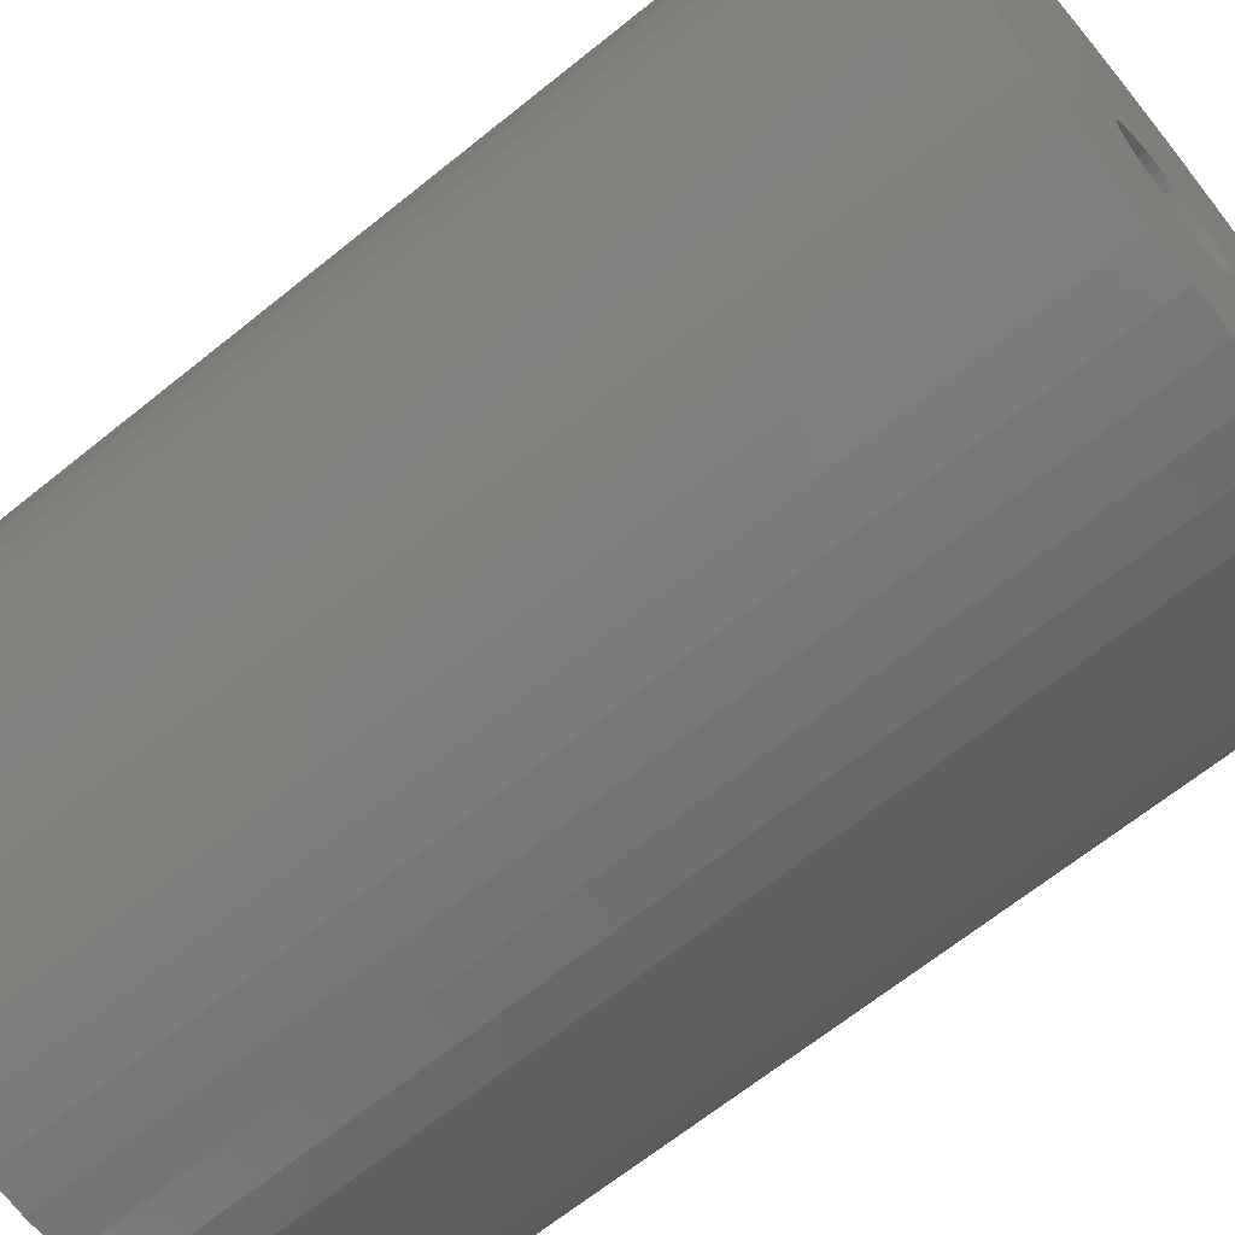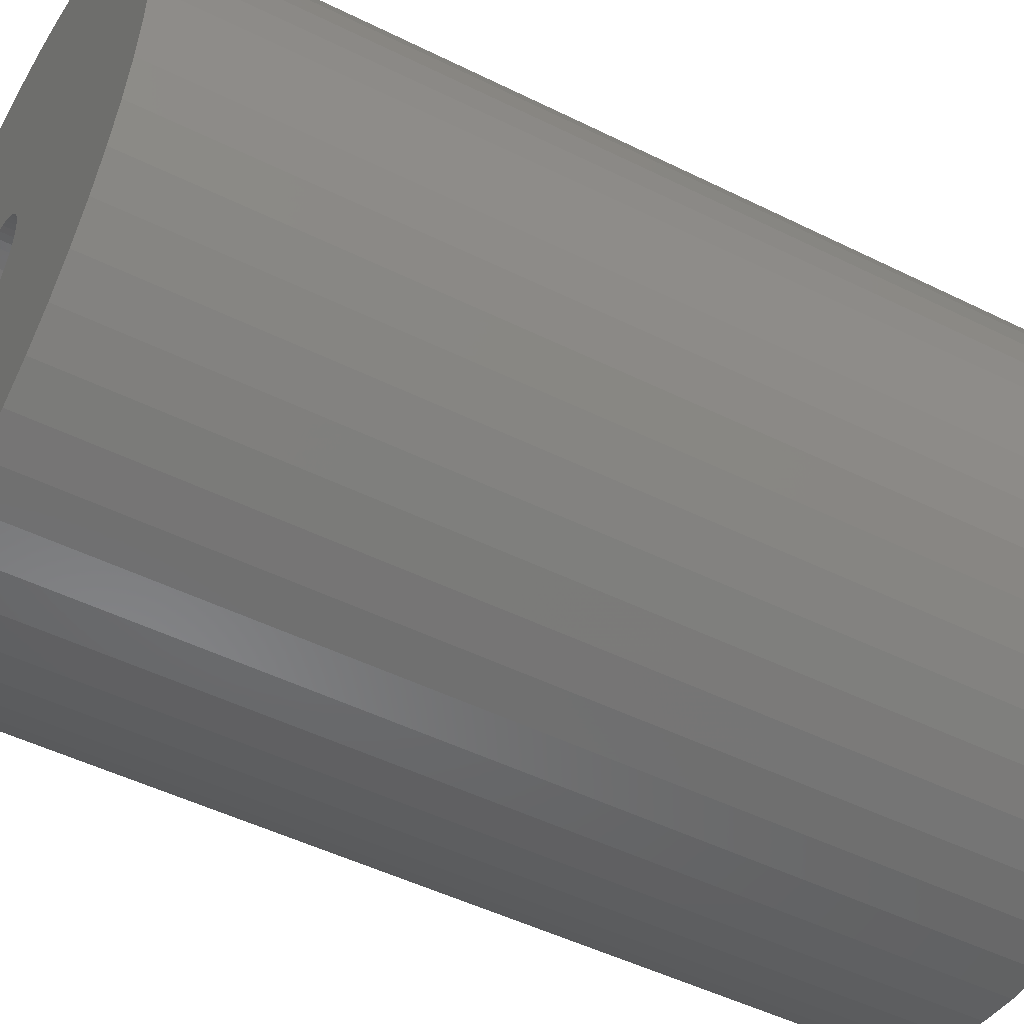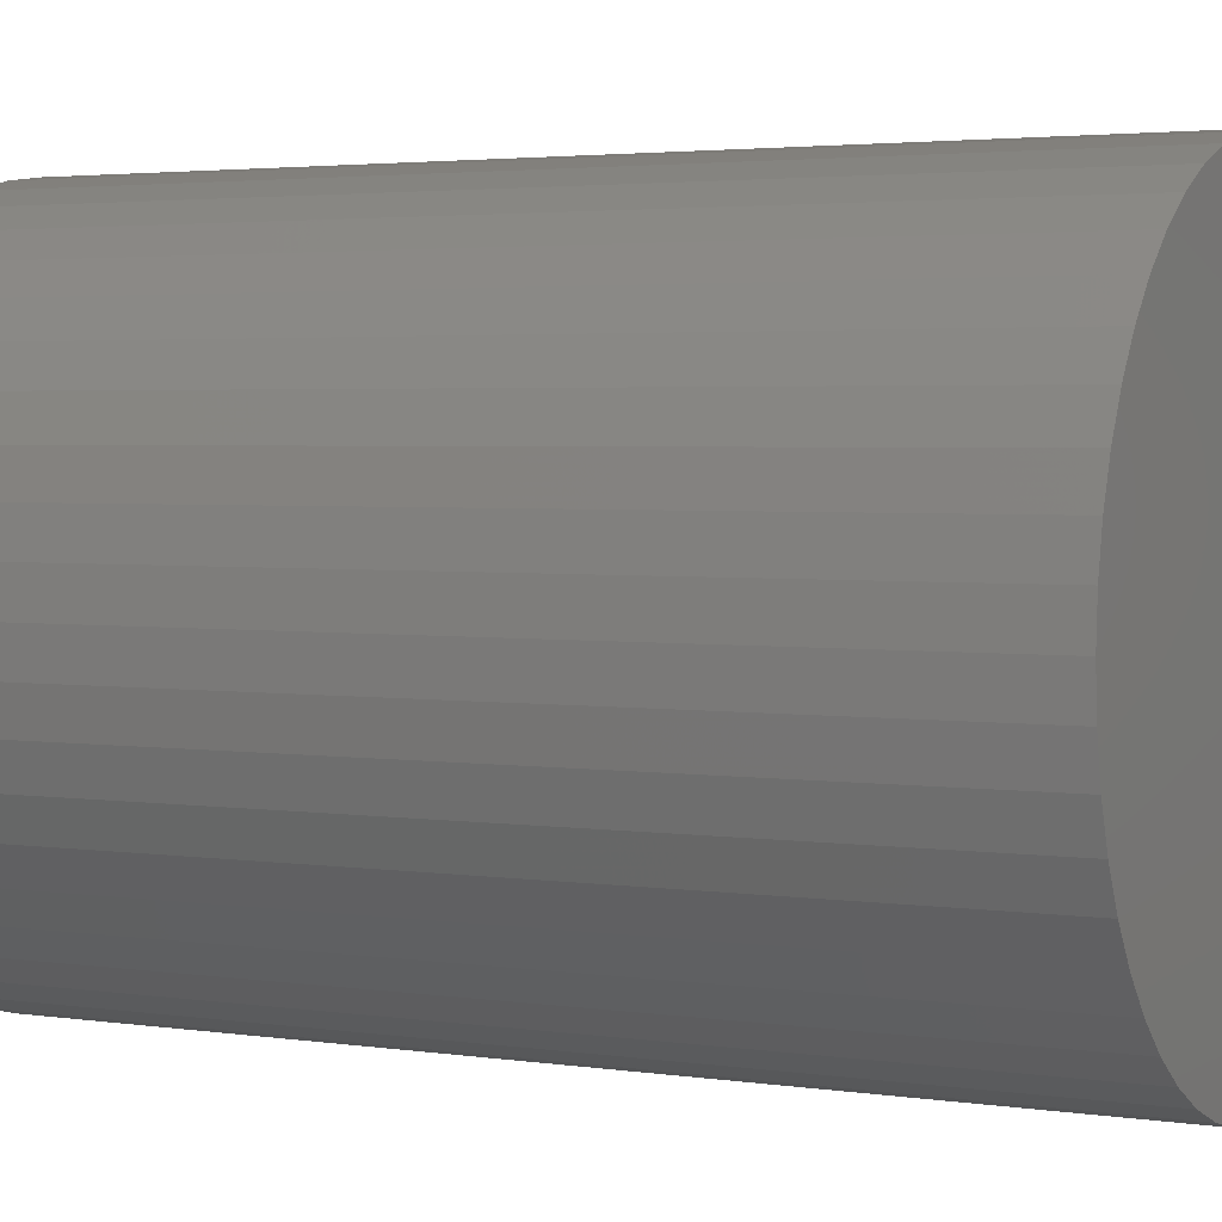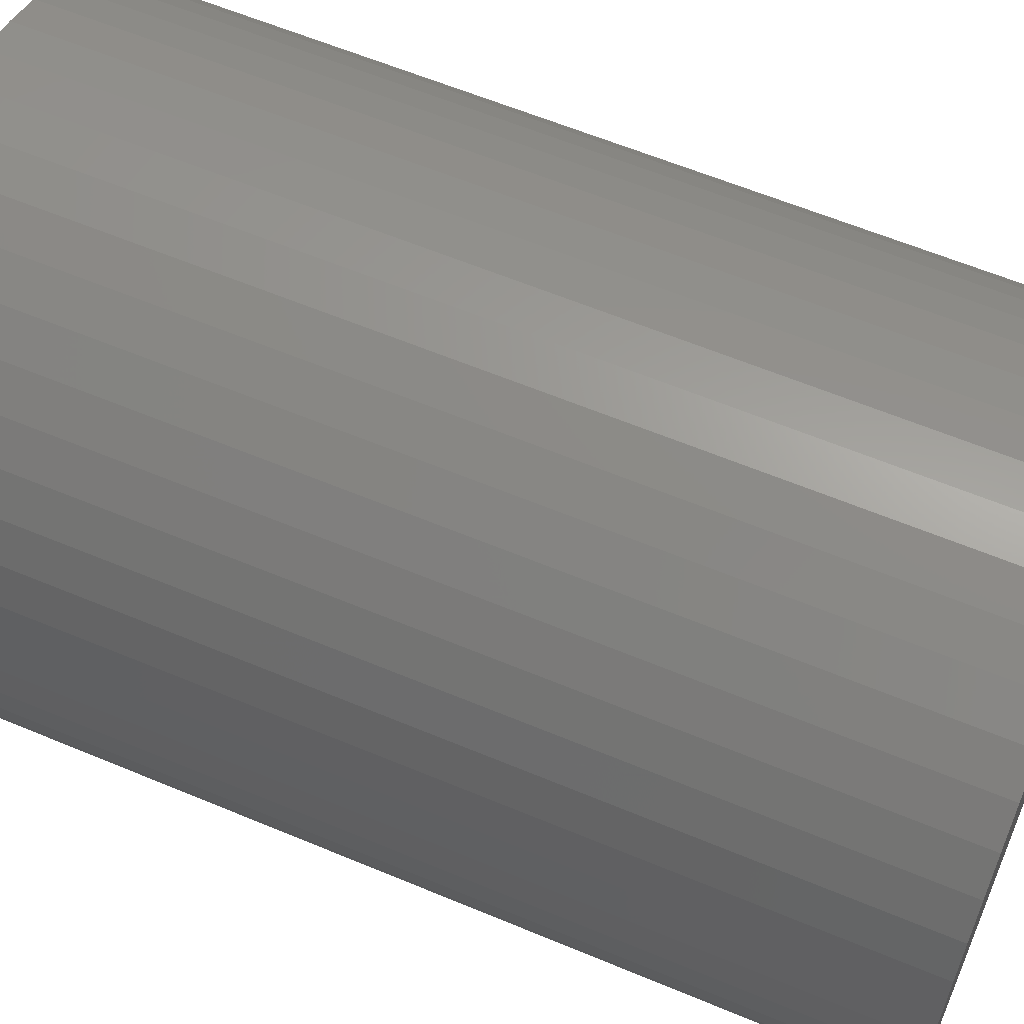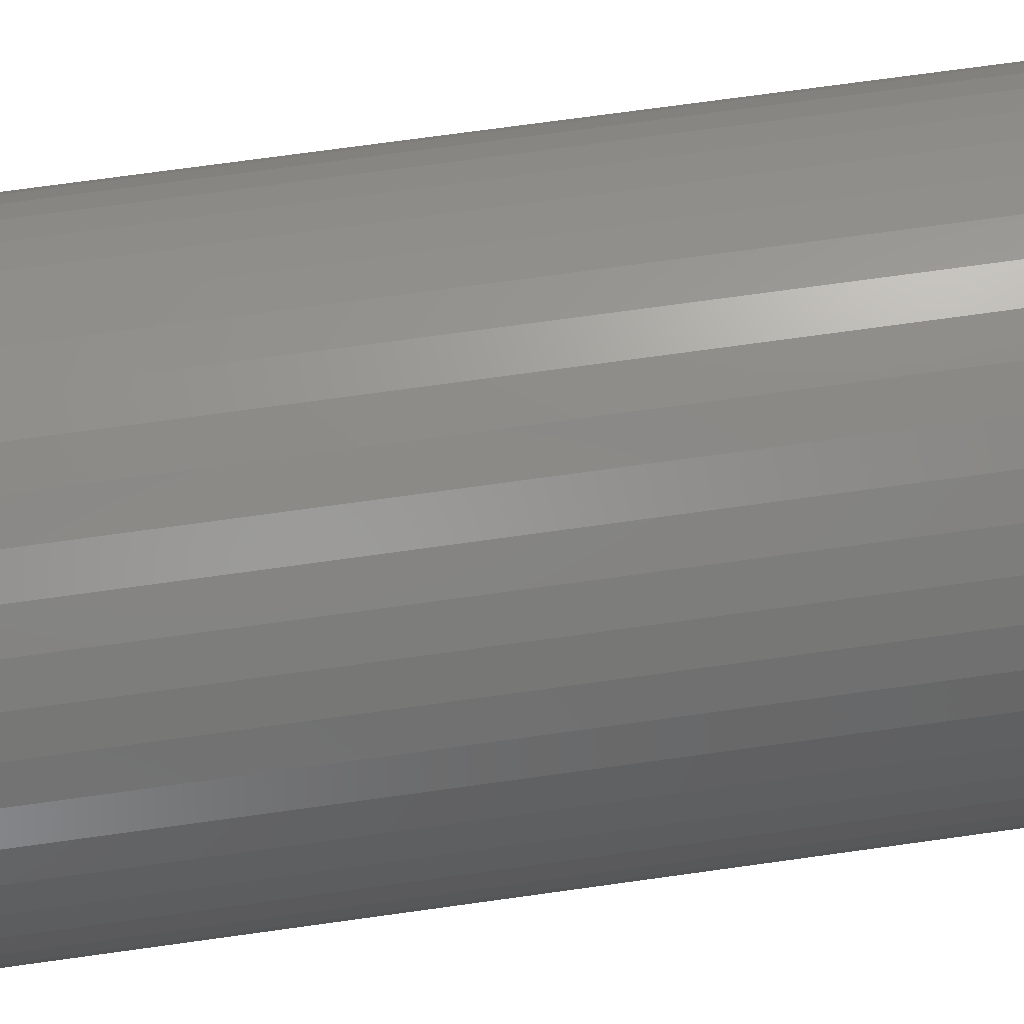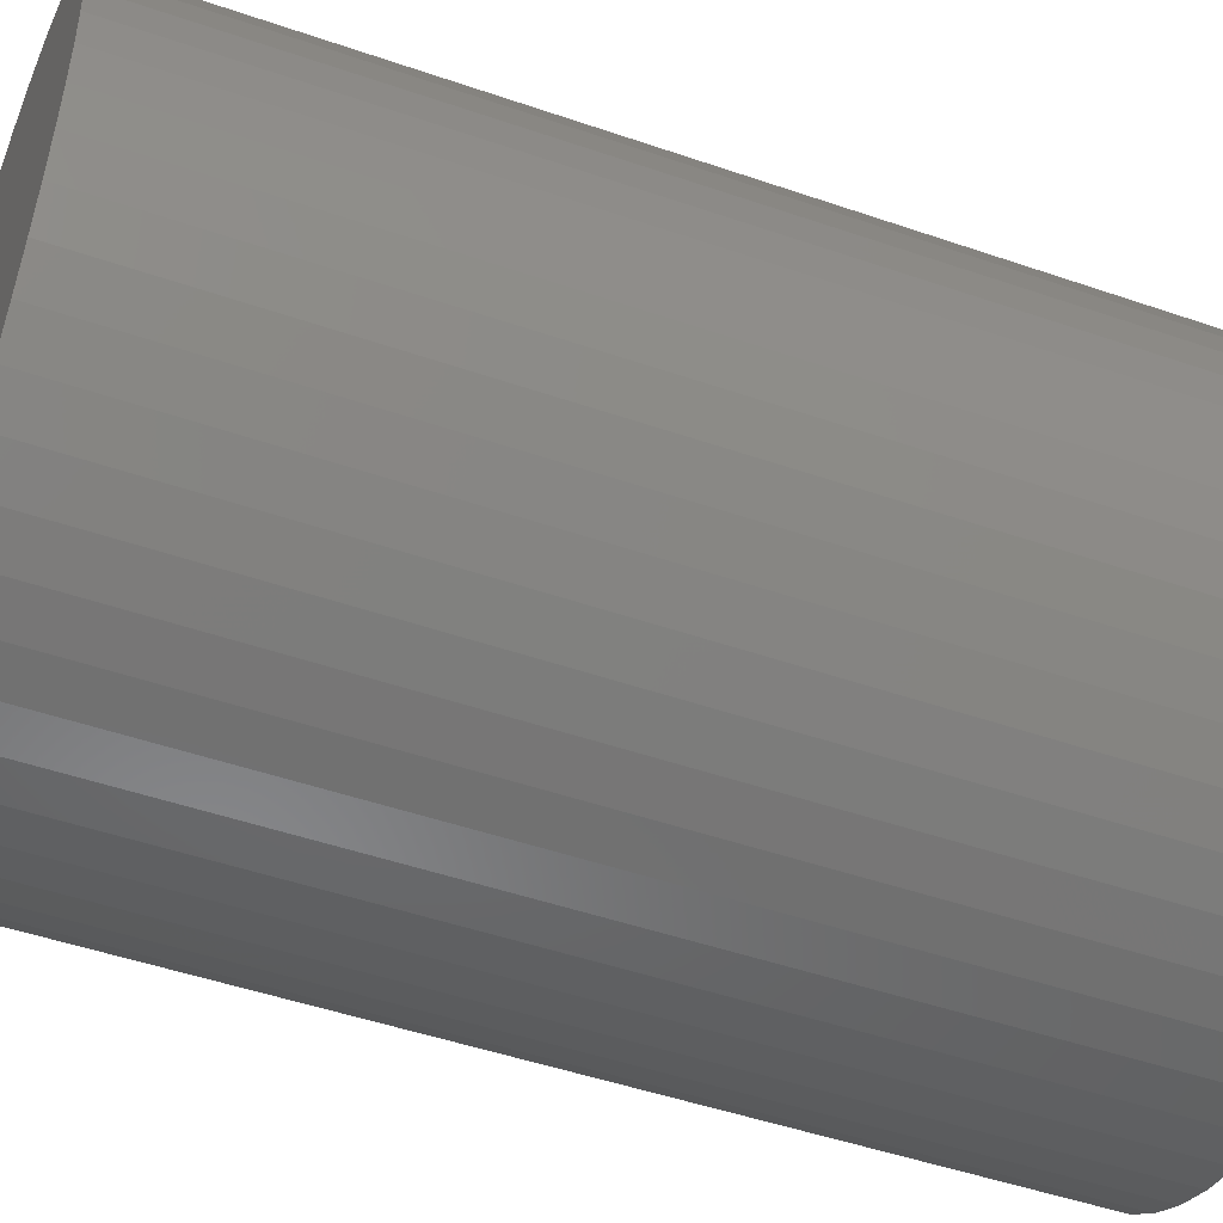
<metadata>
{"format":"stl","ext":"stl","renderer":"f3d","projection":"perspective","resolution":1024,"background":"white","views":[{"elev":-66.5,"azim":129.0,"up":"+Y"},{"elev":-48.6,"azim":-119.0,"up":"+Y"},{"elev":2.9,"azim":-62.1,"up":"+Y"},{"elev":60.6,"azim":-66.8,"up":"+Y"},{"elev":75.1,"azim":-97.8,"up":"+Y"},{"elev":-48.4,"azim":-111.1,"up":"+Y"}]}
</metadata>
<code>
# stl→obj: 200 verts, 400 faces
v 25 0 37.5
v 24.8 3.133 -37.5
v 24.8 3.133 37.5
v 25 0 -37.5
v -25 0 -37.5
v -24.8 3.133 37.5
v -24.8 3.133 -37.5
v -25 0 37.5
v 1.57 24.95 -37.5
v -1.57 24.95 37.5
v 1.57 24.95 37.5
v -1.57 24.95 -37.5
v -1.57 -24.95 -37.5
v 1.57 -24.95 37.5
v -1.57 -24.95 37.5
v 1.57 -24.95 -37.5
v 18.22 17.11 -37.5
v 15.94 19.26 37.5
v 18.22 17.11 37.5
v 15.94 19.26 -37.5
v -15.94 19.26 -37.5
v -18.22 17.11 37.5
v -15.94 19.26 37.5
v -18.22 17.11 -37.5
v -7.725 23.78 -37.5
v -10.64 22.62 37.5
v -7.725 23.78 37.5
v -10.64 22.62 -37.5
v 23.24 9.203 37.5
v 21.91 12.04 -37.5
v 21.91 12.04 37.5
v 23.24 9.203 -37.5
v 24.21 6.217 -37.5
v 24.21 6.217 37.5
v 20.23 14.69 -37.5
v 20.23 14.69 37.5
v 10.64 22.62 -37.5
v 7.725 23.78 37.5
v 10.64 22.62 37.5
v 7.725 23.78 -37.5
v 4.685 24.56 37.5
v 4.685 24.56 -37.5
v 13.4 21.11 -37.5
v 13.4 21.11 37.5
v -23.24 9.203 -37.5
v -21.91 12.04 37.5
v -21.91 12.04 -37.5
v -23.24 9.203 37.5
v -20.23 14.69 -37.5
v -20.23 14.69 37.5
v -24.21 6.217 -37.5
v -24.21 6.217 37.5
v -4.685 24.56 37.5
v -4.685 24.56 -37.5
v 4.685 -24.56 37.5
v 4.685 -24.56 -37.5
v 5.25 0 37.5
v 5.209 0.658 37.5
v 24.8 -3.133 37.5
v 5.085 1.306 37.5
v 5.209 -0.658 37.5
v 4.881 1.933 37.5
v 24.21 -6.217 37.5
v 4.601 2.529 37.5
v 5.085 -1.306 37.5
v 4.247 3.086 37.5
v 23.24 -9.203 37.5
v 3.827 3.594 37.5
v 4.881 -1.933 37.5
v 3.346 4.045 37.5
v 21.91 -12.04 37.5
v 2.813 4.433 37.5
v 4.601 -2.529 37.5
v 2.235 4.75 37.5
v 20.23 -14.69 37.5
v 4.247 -3.086 37.5
v 1.622 4.993 37.5
v 0.9838 5.157 37.5
v 0.3296 5.24 37.5
v -0.3296 5.24 37.5
v -0.9838 5.157 37.5
v -1.622 4.993 37.5
v -2.235 4.75 37.5
v -2.813 4.433 37.5
v -13.4 21.11 37.5
v -3.346 4.045 37.5
v -3.827 3.594 37.5
v -4.247 3.086 37.5
v 18.22 -17.11 37.5
v 3.827 -3.594 37.5
v 15.94 -19.26 37.5
v 3.346 -4.045 37.5
v 13.4 -21.11 37.5
v 2.813 -4.433 37.5
v 10.64 -22.62 37.5
v 2.235 -4.75 37.5
v 7.725 -23.78 37.5
v 1.622 -4.993 37.5
v 0.9838 -5.157 37.5
v 0.3296 -5.24 37.5
v -0.3296 -5.24 37.5
v -0.9838 -5.157 37.5
v -4.685 -24.56 37.5
v -1.622 -4.993 37.5
v -7.725 -23.78 37.5
v -2.235 -4.75 37.5
v -10.64 -22.62 37.5
v -2.813 -4.433 37.5
v -13.4 -21.11 37.5
v -3.346 -4.045 37.5
v -15.94 -19.26 37.5
v -3.827 -3.594 37.5
v -18.22 -17.11 37.5
v -4.247 -3.086 37.5
v -20.23 -14.69 37.5
v -4.601 -2.529 37.5
v -21.91 -12.04 37.5
v -4.881 -1.933 37.5
v -23.24 -9.203 37.5
v -5.085 -1.306 37.5
v -24.21 -6.217 37.5
v -5.209 -0.658 37.5
v -24.8 -3.133 37.5
v -5.25 0 37.5
v -4.601 2.529 37.5
v -4.881 1.933 37.5
v -5.085 1.306 37.5
v -5.209 0.658 37.5
v -13.4 21.11 -37.5
v 24.8 -3.133 -37.5
v 24.21 -6.217 -37.5
v -21.91 -12.04 -37.5
v -23.24 -9.203 -37.5
v 5.25 0 -37.5
v 5.209 -0.658 -37.5
v 5.085 -1.306 -37.5
v 23.24 -9.203 -37.5
v 5.209 0.658 -37.5
v 4.881 -1.933 -37.5
v 21.91 -12.04 -37.5
v 4.601 -2.529 -37.5
v 20.23 -14.69 -37.5
v 5.085 1.306 -37.5
v 4.247 -3.086 -37.5
v 18.22 -17.11 -37.5
v 3.827 -3.594 -37.5
v 15.94 -19.26 -37.5
v 4.881 1.933 -37.5
v 3.346 -4.045 -37.5
v 13.4 -21.11 -37.5
v 2.813 -4.433 -37.5
v 10.64 -22.62 -37.5
v 4.601 2.529 -37.5
v 2.235 -4.75 -37.5
v 7.725 -23.78 -37.5
v 4.247 3.086 -37.5
v 1.622 -4.993 -37.5
v 0.9838 -5.157 -37.5
v 0.3296 -5.24 -37.5
v -0.3296 -5.24 -37.5
v -0.9838 -5.157 -37.5
v -4.685 -24.56 -37.5
v -1.622 -4.993 -37.5
v -7.725 -23.78 -37.5
v -2.235 -4.75 -37.5
v -10.64 -22.62 -37.5
v -2.813 -4.433 -37.5
v -13.4 -21.11 -37.5
v -3.346 -4.045 -37.5
v -15.94 -19.26 -37.5
v -3.827 -3.594 -37.5
v -18.22 -17.11 -37.5
v -4.247 -3.086 -37.5
v -20.23 -14.69 -37.5
v 3.827 3.594 -37.5
v 3.346 4.045 -37.5
v 2.813 4.433 -37.5
v 2.235 4.75 -37.5
v 1.622 4.993 -37.5
v 0.9838 5.157 -37.5
v 0.3296 5.24 -37.5
v -0.3296 5.24 -37.5
v -0.9838 5.157 -37.5
v -1.622 4.993 -37.5
v -2.235 4.75 -37.5
v -2.813 4.433 -37.5
v -3.346 4.045 -37.5
v -3.827 3.594 -37.5
v -4.247 3.086 -37.5
v -4.601 2.529 -37.5
v -4.881 1.933 -37.5
v -5.085 1.306 -37.5
v -5.209 0.658 -37.5
v -5.25 0 -37.5
v -4.601 -2.529 -37.5
v -4.881 -1.933 -37.5
v -5.085 -1.306 -37.5
v -24.21 -6.217 -37.5
v -5.209 -0.658 -37.5
v -24.8 -3.133 -37.5
f 1 2 3
f 2 1 4
f 5 6 7
f 6 5 8
f 9 10 11
f 10 9 12
f 13 14 15
f 14 13 16
f 17 18 19
f 18 17 20
f 21 22 23
f 22 21 24
f 25 26 27
f 26 25 28
f 29 30 31
f 30 29 32
f 3 33 34
f 33 3 2
f 31 35 36
f 35 31 30
f 37 38 39
f 38 37 40
f 40 41 38
f 41 40 42
f 43 39 44
f 39 43 37
f 45 46 47
f 46 45 48
f 49 22 24
f 22 49 50
f 51 48 45
f 48 51 52
f 12 53 10
f 53 12 54
f 16 55 14
f 55 16 56
f 34 32 29
f 32 34 33
f 36 17 19
f 17 36 35
f 42 11 41
f 11 42 9
f 20 44 18
f 44 20 43
f 47 50 49
f 50 47 46
f 7 52 51
f 52 7 6
f 57 1 3
f 58 3 34
f 1 57 59
f 60 34 29
f 61 59 57
f 62 29 31
f 59 61 63
f 64 31 36
f 65 63 61
f 66 36 19
f 63 65 67
f 68 19 18
f 69 67 65
f 70 18 44
f 67 69 71
f 72 44 39
f 73 71 69
f 74 39 38
f 71 73 75
f 76 75 73
f 3 58 57
f 34 60 58
f 29 62 60
f 77 38 41
f 31 64 62
f 36 66 64
f 19 68 66
f 18 70 68
f 44 72 70
f 39 74 72
f 38 77 74
f 78 41 11
f 41 78 77
f 11 79 78
f 11 80 79
f 10 80 11
f 80 10 81
f 53 81 10
f 81 53 82
f 27 82 53
f 82 27 83
f 26 83 27
f 83 26 84
f 85 84 26
f 84 85 86
f 23 86 85
f 86 23 87
f 22 87 23
f 87 22 88
f 50 88 22
f 75 76 89
f 90 89 76
f 89 90 91
f 92 91 90
f 91 92 93
f 94 93 92
f 93 94 95
f 96 95 94
f 95 96 97
f 98 97 96
f 97 98 55
f 99 55 98
f 55 99 14
f 100 14 99
f 101 14 100
f 15 101 102
f 101 15 14
f 103 102 104
f 105 104 106
f 107 106 108
f 109 108 110
f 111 110 112
f 113 112 114
f 115 114 116
f 102 103 15
f 117 116 118
f 119 118 120
f 121 120 122
f 123 122 124
f 88 50 125
f 104 105 103
f 46 125 50
f 106 107 105
f 125 46 126
f 108 109 107
f 48 126 46
f 110 111 109
f 126 48 127
f 112 113 111
f 52 127 48
f 114 115 113
f 127 52 128
f 116 117 115
f 6 128 52
f 118 119 117
f 128 6 124
f 120 121 119
f 8 124 6
f 122 123 121
f 124 8 123
f 28 85 26
f 85 28 129
f 129 23 85
f 23 129 21
f 54 27 53
f 27 54 25
f 59 4 1
f 4 59 130
f 63 130 59
f 130 63 131
f 132 119 133
f 119 132 117
f 134 4 130
f 135 130 131
f 4 134 2
f 136 131 137
f 138 2 134
f 139 137 140
f 2 138 33
f 141 140 142
f 143 33 138
f 144 142 145
f 33 143 32
f 146 145 147
f 148 32 143
f 149 147 150
f 32 148 30
f 151 150 152
f 153 30 148
f 154 152 155
f 30 153 35
f 156 35 153
f 130 135 134
f 131 136 135
f 137 139 136
f 157 155 56
f 140 141 139
f 142 144 141
f 145 146 144
f 147 149 146
f 150 151 149
f 152 154 151
f 155 157 154
f 158 56 16
f 56 158 157
f 16 159 158
f 16 160 159
f 13 160 16
f 160 13 161
f 162 161 13
f 161 162 163
f 164 163 162
f 163 164 165
f 166 165 164
f 165 166 167
f 168 167 166
f 167 168 169
f 170 169 168
f 169 170 171
f 172 171 170
f 171 172 173
f 174 173 172
f 35 156 17
f 175 17 156
f 17 175 20
f 176 20 175
f 20 176 43
f 177 43 176
f 43 177 37
f 178 37 177
f 37 178 40
f 179 40 178
f 40 179 42
f 180 42 179
f 42 180 9
f 181 9 180
f 182 9 181
f 12 182 183
f 182 12 9
f 54 183 184
f 25 184 185
f 28 185 186
f 129 186 187
f 21 187 188
f 24 188 189
f 49 189 190
f 183 54 12
f 47 190 191
f 45 191 192
f 51 192 193
f 7 193 194
f 173 174 195
f 184 25 54
f 132 195 174
f 185 28 25
f 195 132 196
f 186 129 28
f 133 196 132
f 187 21 129
f 196 133 197
f 188 24 21
f 198 197 133
f 189 49 24
f 197 198 199
f 190 47 49
f 200 199 198
f 191 45 47
f 199 200 194
f 192 51 45
f 5 194 200
f 193 7 51
f 194 5 7
f 152 93 95
f 93 152 150
f 71 137 67
f 137 71 140
f 133 121 198
f 121 133 119
f 147 89 91
f 89 147 145
f 155 95 97
f 95 155 152
f 56 97 55
f 97 56 155
f 75 140 71
f 140 75 142
f 89 142 75
f 142 89 145
f 67 131 63
f 131 67 137
f 162 15 103
f 15 162 13
f 166 105 107
f 105 166 164
f 164 103 105
f 103 164 162
f 172 115 174
f 115 172 113
f 172 111 113
f 111 172 170
f 198 123 200
f 123 198 121
f 200 8 5
f 8 200 123
f 150 91 93
f 91 150 147
f 174 117 132
f 117 174 115
f 168 107 109
f 107 168 166
f 170 109 111
f 109 170 168
f 134 58 138
f 58 134 57
f 124 193 128
f 193 124 194
f 182 79 80
f 79 182 181
f 159 101 100
f 101 159 160
f 176 68 70
f 68 176 175
f 188 86 87
f 86 188 187
f 185 82 83
f 82 185 184
f 148 64 153
f 64 148 62
f 138 60 143
f 60 138 58
f 179 74 77
f 74 179 178
f 178 72 74
f 72 178 177
f 126 190 125
f 190 126 191
f 125 189 88
f 189 125 190
f 186 83 84
f 83 186 185
f 184 81 82
f 81 184 183
f 139 65 136
f 65 139 69
f 158 100 99
f 100 158 159
f 143 62 148
f 62 143 60
f 156 68 175
f 68 156 66
f 153 66 156
f 66 153 64
f 180 77 78
f 77 180 179
f 181 78 79
f 78 181 180
f 177 70 72
f 70 177 176
f 88 188 87
f 188 88 189
f 128 192 127
f 192 128 193
f 187 84 86
f 84 187 186
f 183 80 81
f 80 183 182
f 136 61 135
f 61 136 65
f 114 195 116
f 195 114 173
f 116 196 118
f 196 116 195
f 122 194 124
f 194 122 199
f 151 96 94
f 96 151 154
f 154 98 96
f 98 154 157
f 127 191 126
f 191 127 192
f 146 76 144
f 76 146 90
f 141 69 139
f 69 141 73
f 135 57 134
f 57 135 61
f 163 106 104
f 106 163 165
f 120 199 122
f 199 120 197
f 118 197 120
f 197 118 196
f 149 94 92
f 94 149 151
f 157 99 98
f 99 157 158
f 144 73 141
f 73 144 76
f 165 108 106
f 108 165 167
f 169 112 110
f 112 169 171
f 112 173 114
f 173 112 171
f 146 92 90
f 92 146 149
f 161 104 102
f 104 161 163
f 160 102 101
f 102 160 161
f 167 110 108
f 110 167 169

</code>
